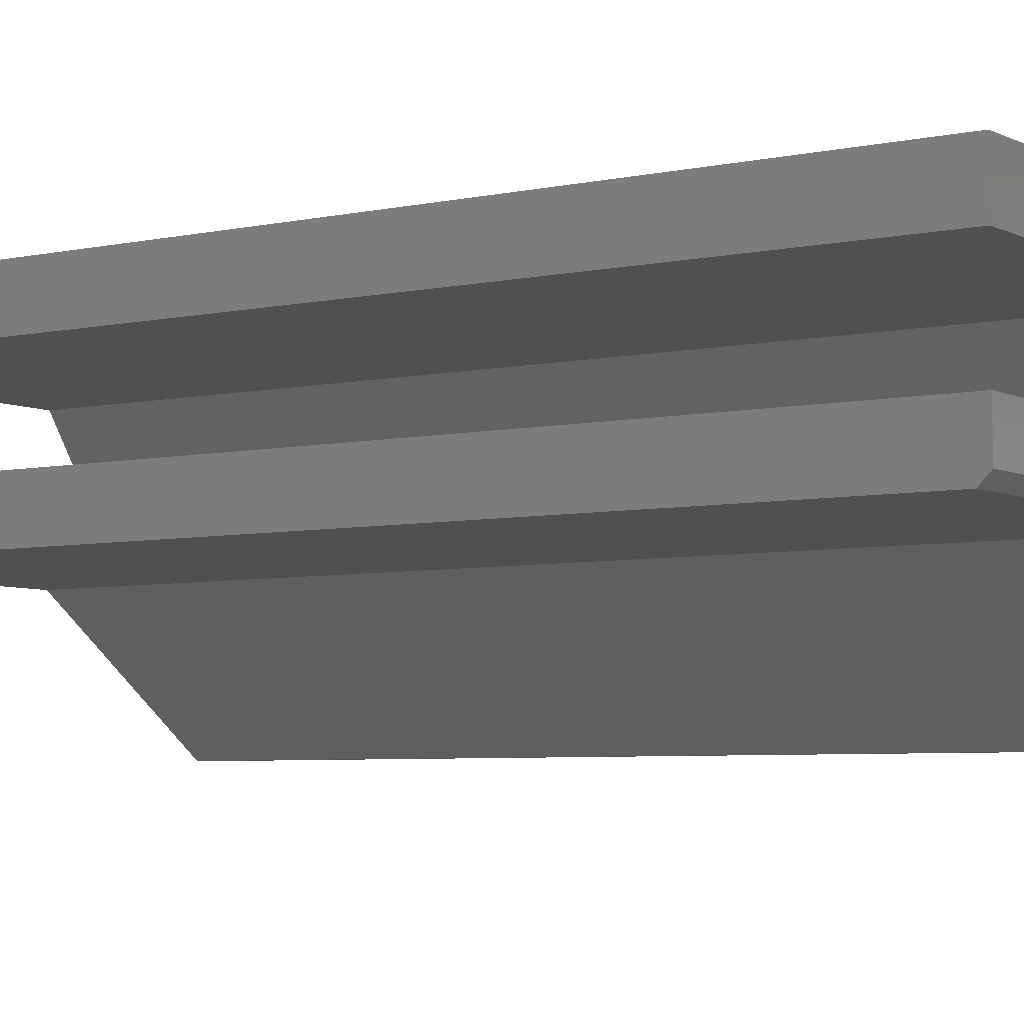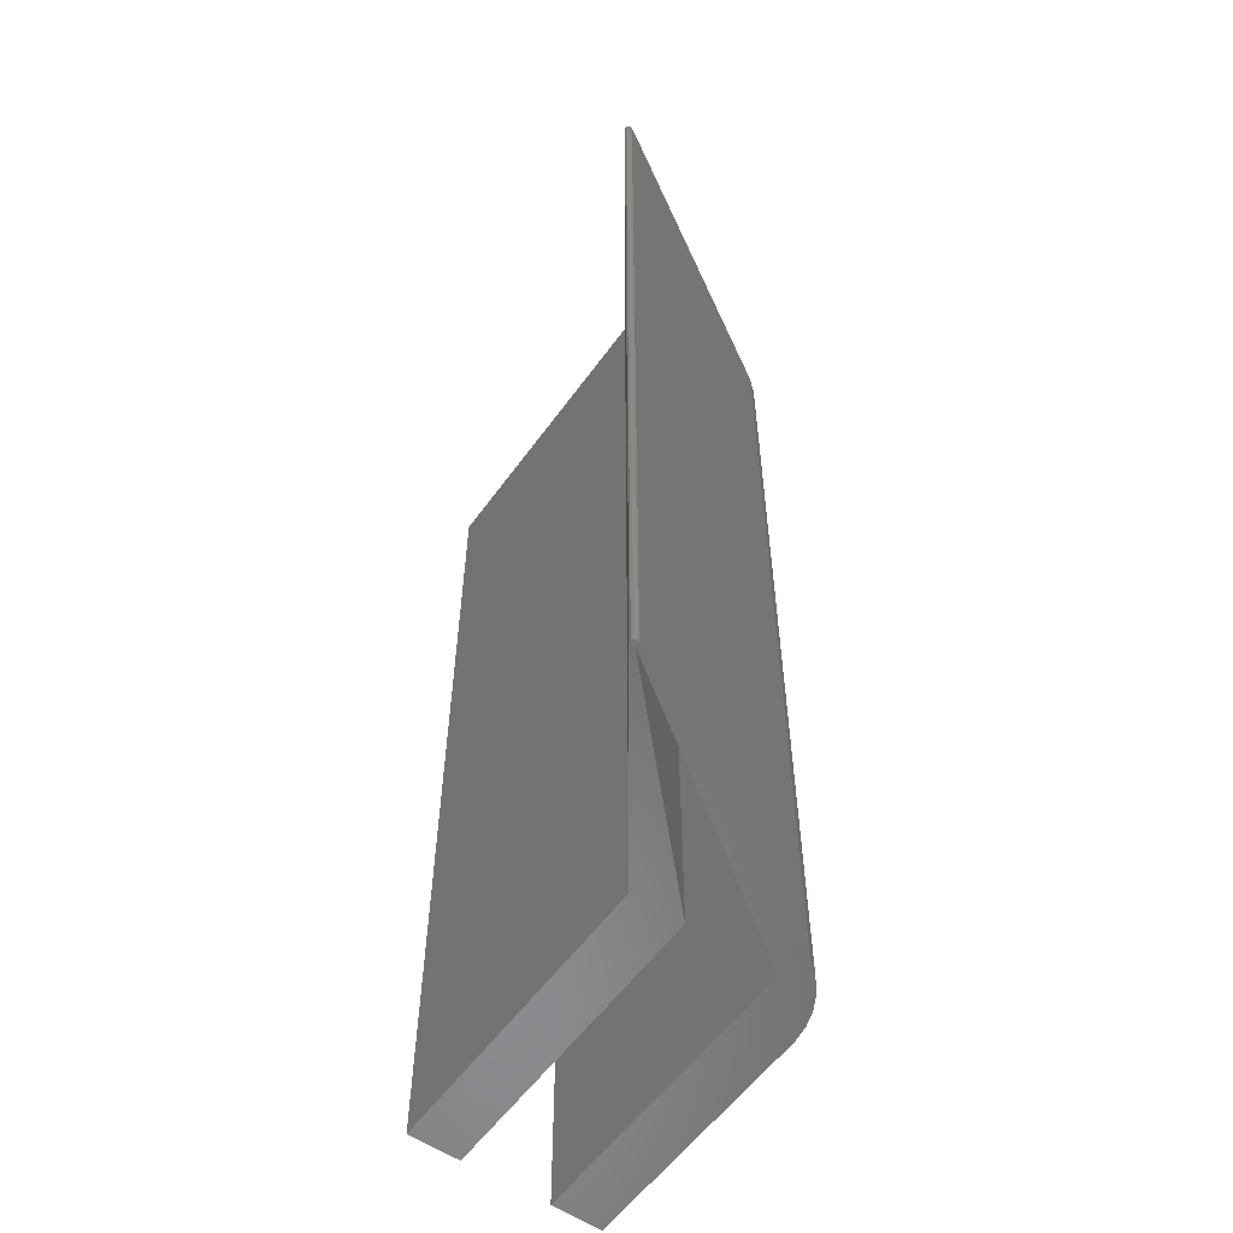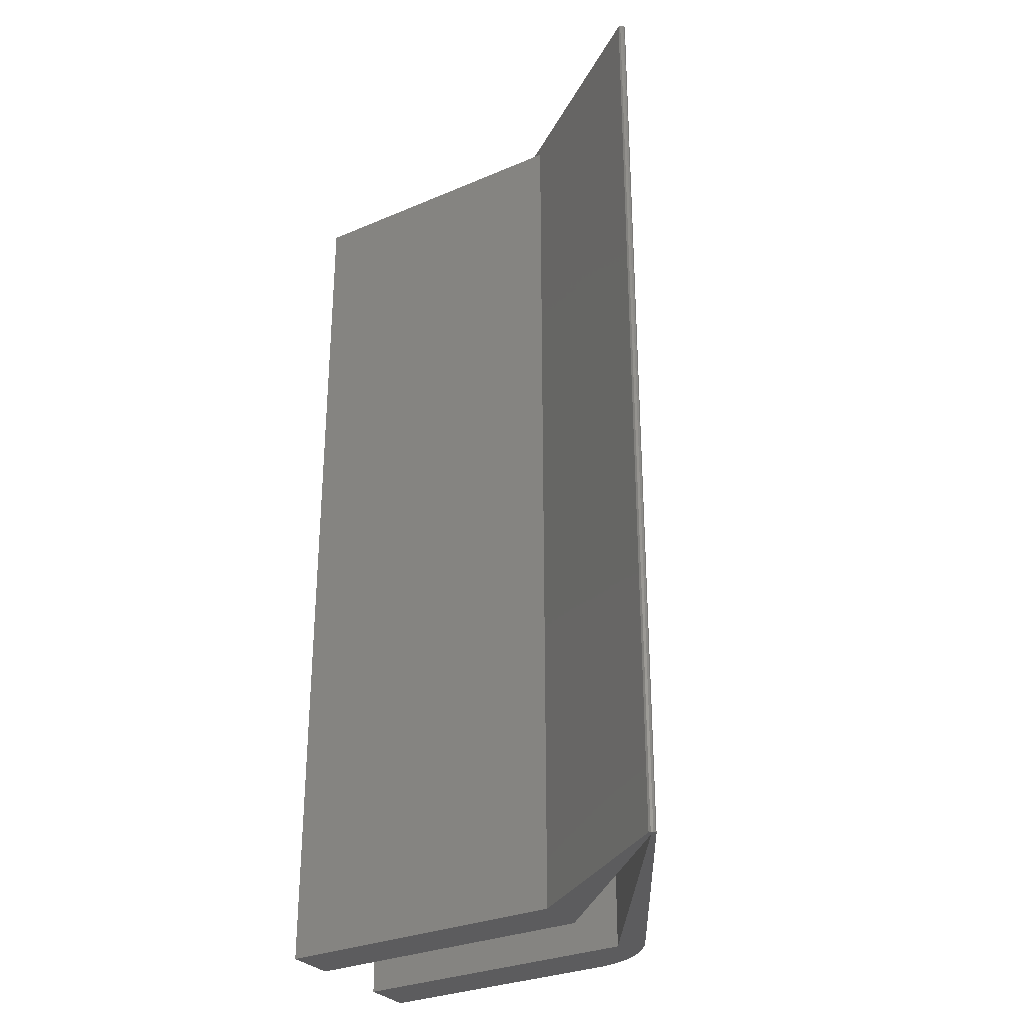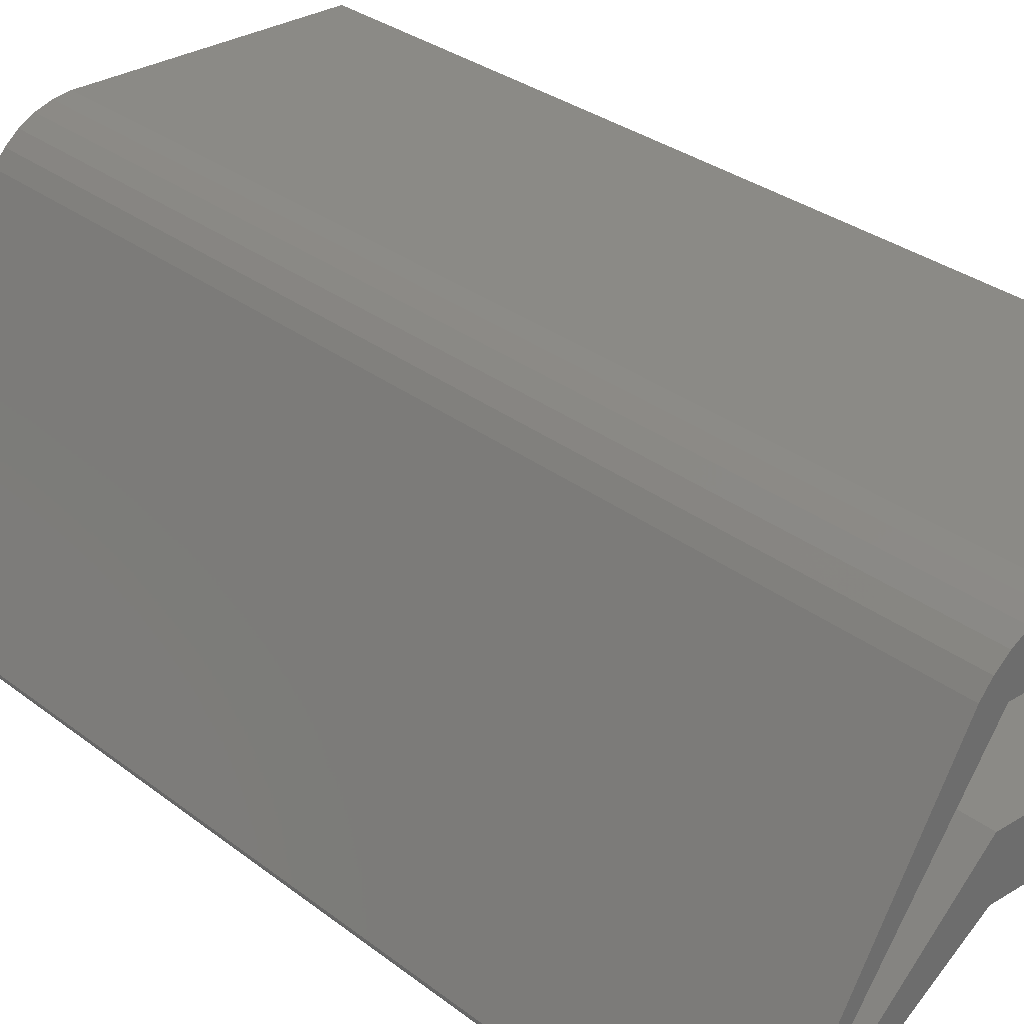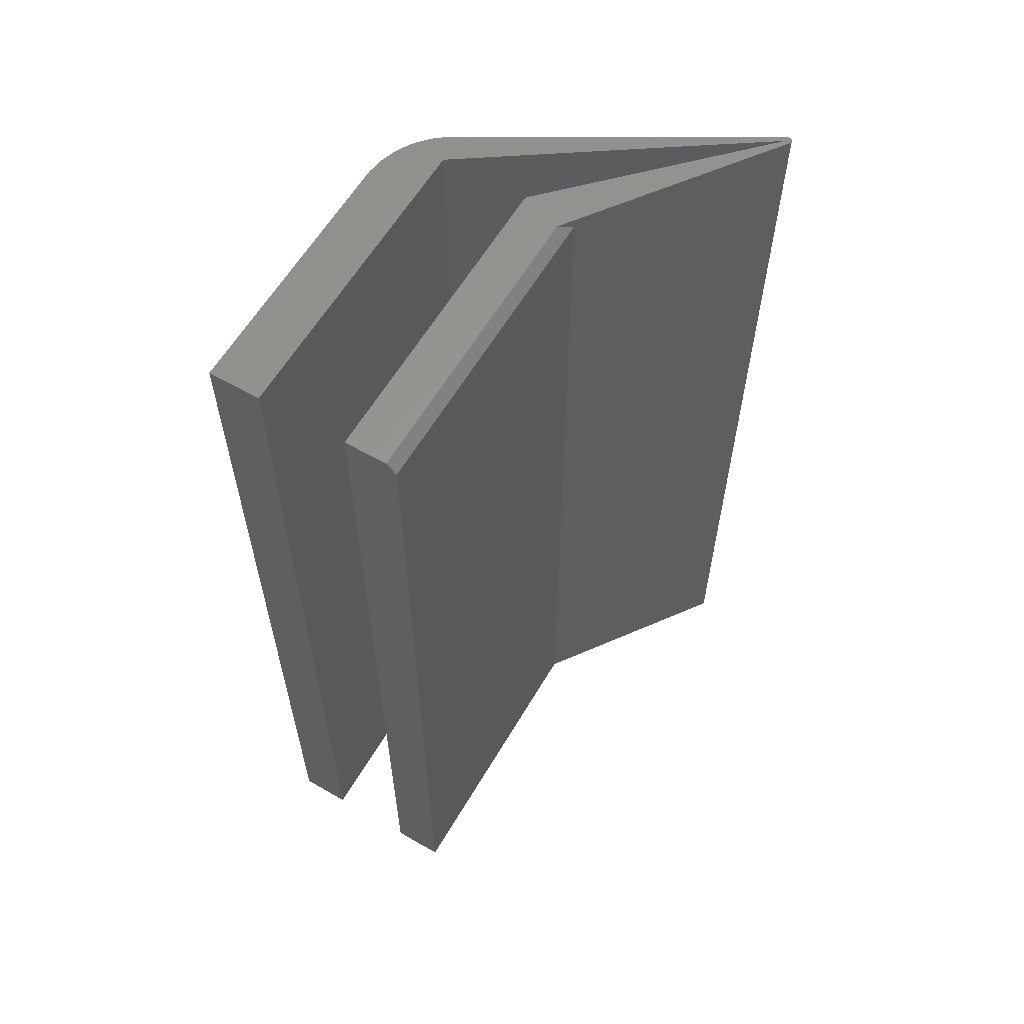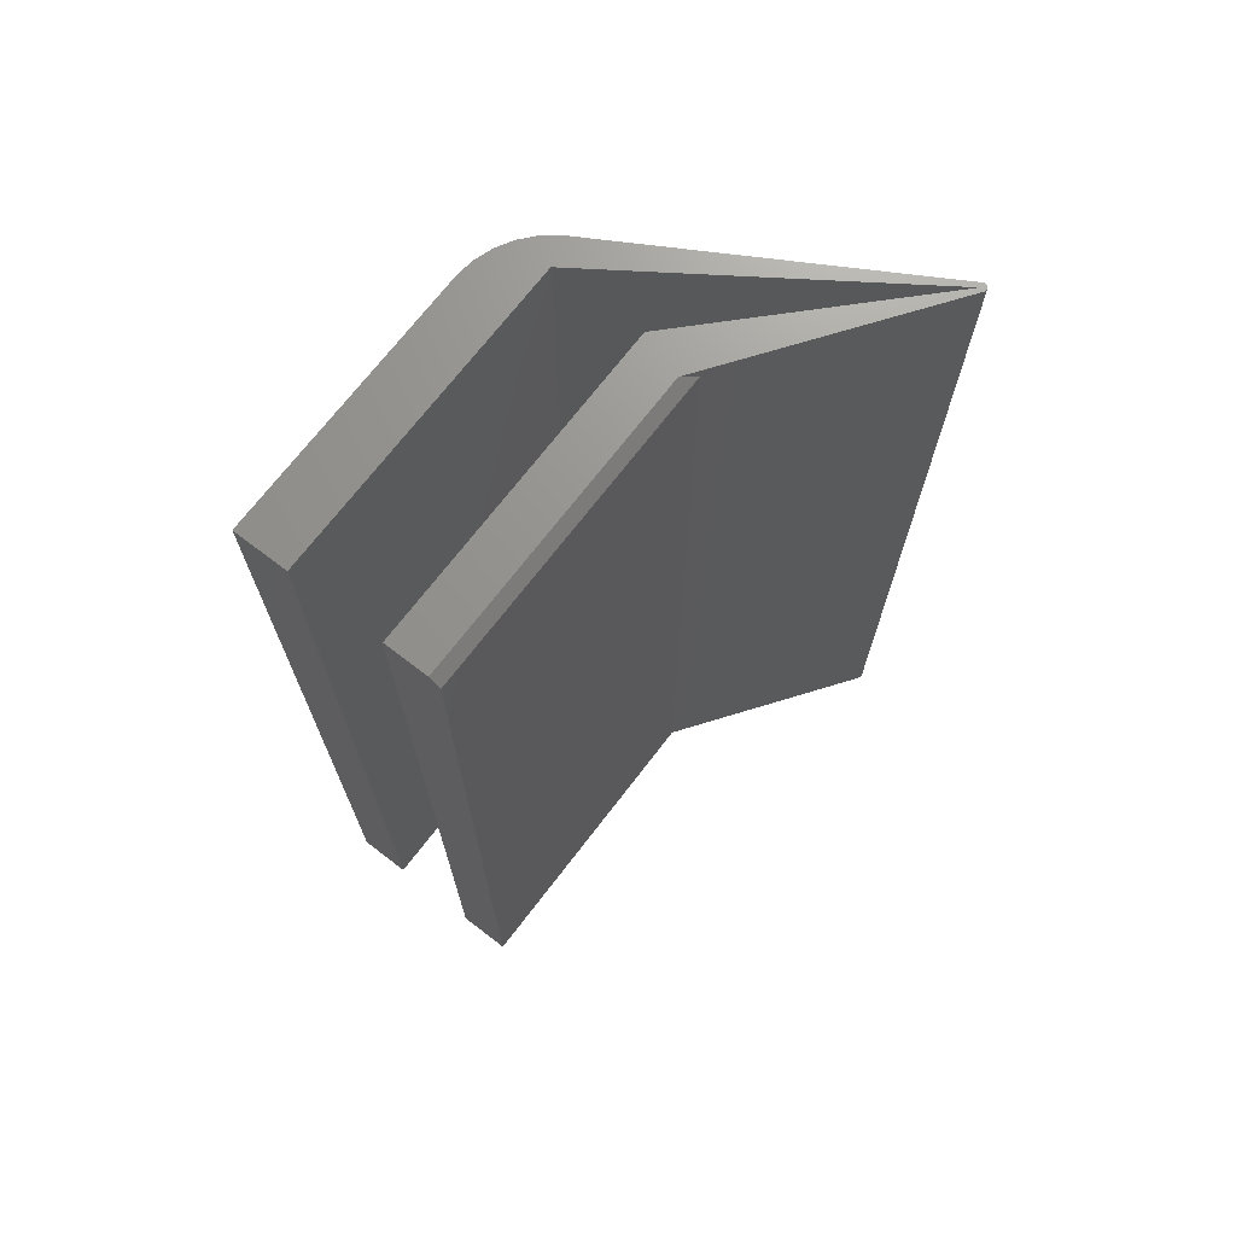
<metadata>
{"format":"stl","ext":"stl","renderer":"f3d","projection":"perspective","resolution":1024,"background":"white","views":[{"elev":-5.3,"azim":-55.5,"up":"+Y"},{"elev":-56.9,"azim":54.6,"up":"+Z"},{"elev":-30.1,"azim":31.9,"up":"+Z"},{"elev":30.2,"azim":138.2,"up":"+Y"},{"elev":60.5,"azim":-59.6,"up":"+Z"},{"elev":71.0,"azim":-52.5,"up":"+Z"}]}
</metadata>
<code>
# stl→obj: 40 verts, 76 faces
v 0.03125 0.2002 0
v 0.03125 0.2002 0.7422
v 0.03144 0.1984 0
v 0.03144 0.1984 0.7422
v 0.0306 0.1968 0
v 0.0306 0.1968 0.7422
v 0.02901 0.1959 0
v 0.02901 0.1959 0.7422
v 0.02722 0.1961 0
v 0.02722 0.1961 0.7422
v 0.02722 0.2002 0.7422
v -0.09367 0.4137 0.7422
v -0.1138 0.4057 0.7422
v -0.3516 0.446 0.7422
v -0.1368 0.444 0.7422
v -0.1501 0.446 0.7422
v -0.1248 0.3047 0.7422
v -0.3516 0.4057 0.7422
v -0.1021 0.4242 0.7422
v -0.1124 0.4329 0.7422
v -0.124 0.4396 0.7422
v -0.3516 0.3372 0.7422
v -0.3516 0.3047 0.7422
v -0.1138 0.3372 0.7422
v -0.3516 0.3372 0
v -0.3516 0.2969 0
v -0.3516 0.2969 0.7344
v -0.1138 0.2969 0
v -0.1138 0.2969 0.7344
v 0.02722 0.2002 0
v -0.1138 0.3372 0
v -0.09367 0.4137 0
v -0.1138 0.4057 0
v -0.1501 0.446 0
v -0.1368 0.444 0
v -0.3516 0.446 0
v -0.3516 0.4057 0
v -0.124 0.4396 0
v -0.1124 0.4329 0
v -0.1021 0.4242 0
f 1 2 3
f 3 2 4
f 3 4 5
f 5 4 6
f 5 6 7
f 7 6 8
f 7 8 9
f 9 8 10
f 2 11 4
f 2 12 11
f 12 13 11
f 14 15 16
f 4 8 6
f 10 8 4
f 10 4 11
f 10 11 17
f 18 13 12
f 18 12 19
f 18 19 20
f 18 20 21
f 18 21 15
f 18 15 14
f 22 23 24
f 24 23 17
f 24 17 11
f 25 26 22
f 22 26 27
f 22 27 23
f 26 28 27
f 27 28 29
f 28 9 29
f 29 9 10
f 29 10 17
f 30 31 11
f 11 31 24
f 23 27 17
f 17 27 29
f 30 3 9
f 3 7 9
f 3 30 1
f 30 32 1
f 30 33 32
f 34 35 36
f 5 7 3
f 28 26 25
f 28 25 31
f 28 31 30
f 28 30 9
f 37 36 35
f 37 35 38
f 37 38 39
f 37 39 40
f 37 40 32
f 37 32 33
f 31 25 24
f 24 25 22
f 33 30 13
f 13 30 11
f 37 33 18
f 18 33 13
f 36 37 14
f 14 37 18
f 34 36 16
f 16 36 14
f 34 16 35
f 35 16 15
f 35 15 38
f 38 15 21
f 38 21 39
f 39 21 20
f 39 20 40
f 40 20 19
f 40 19 32
f 32 19 12
f 1 32 2
f 2 32 12

</code>
